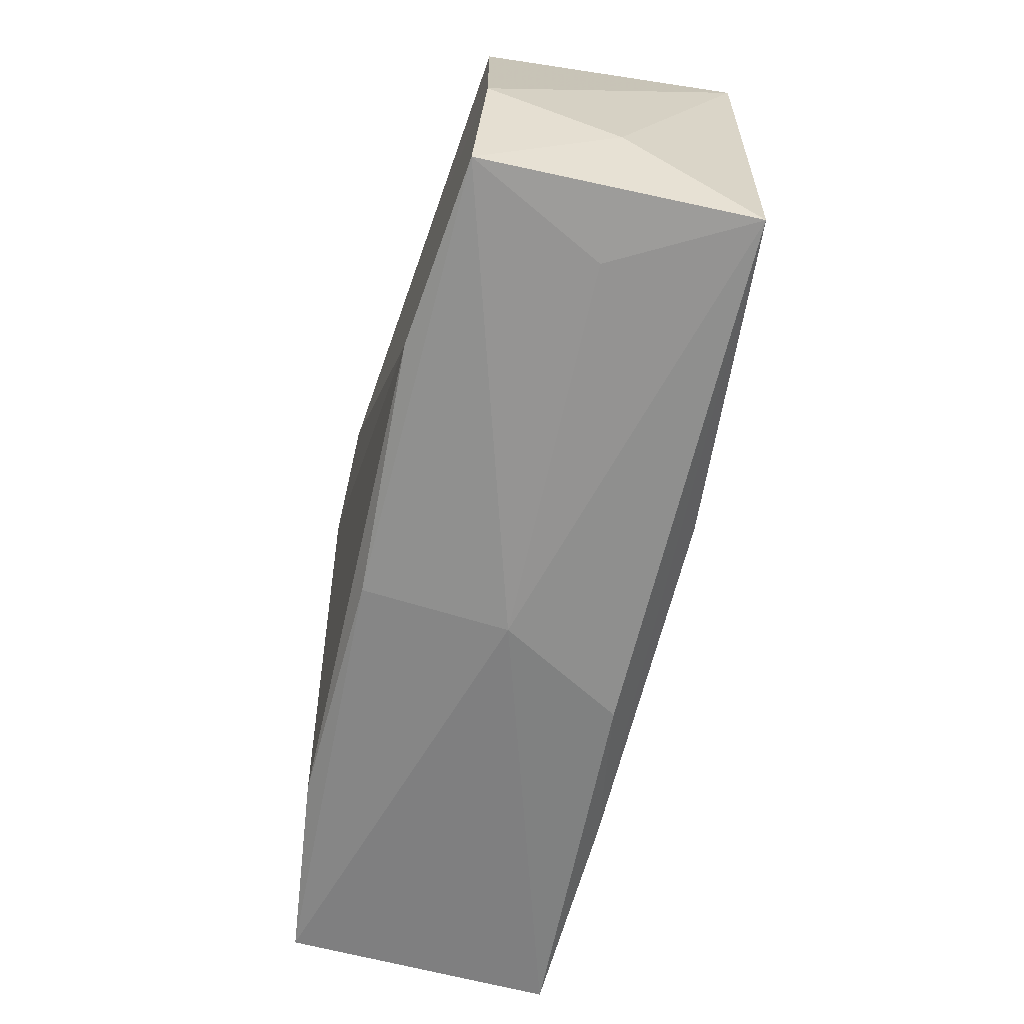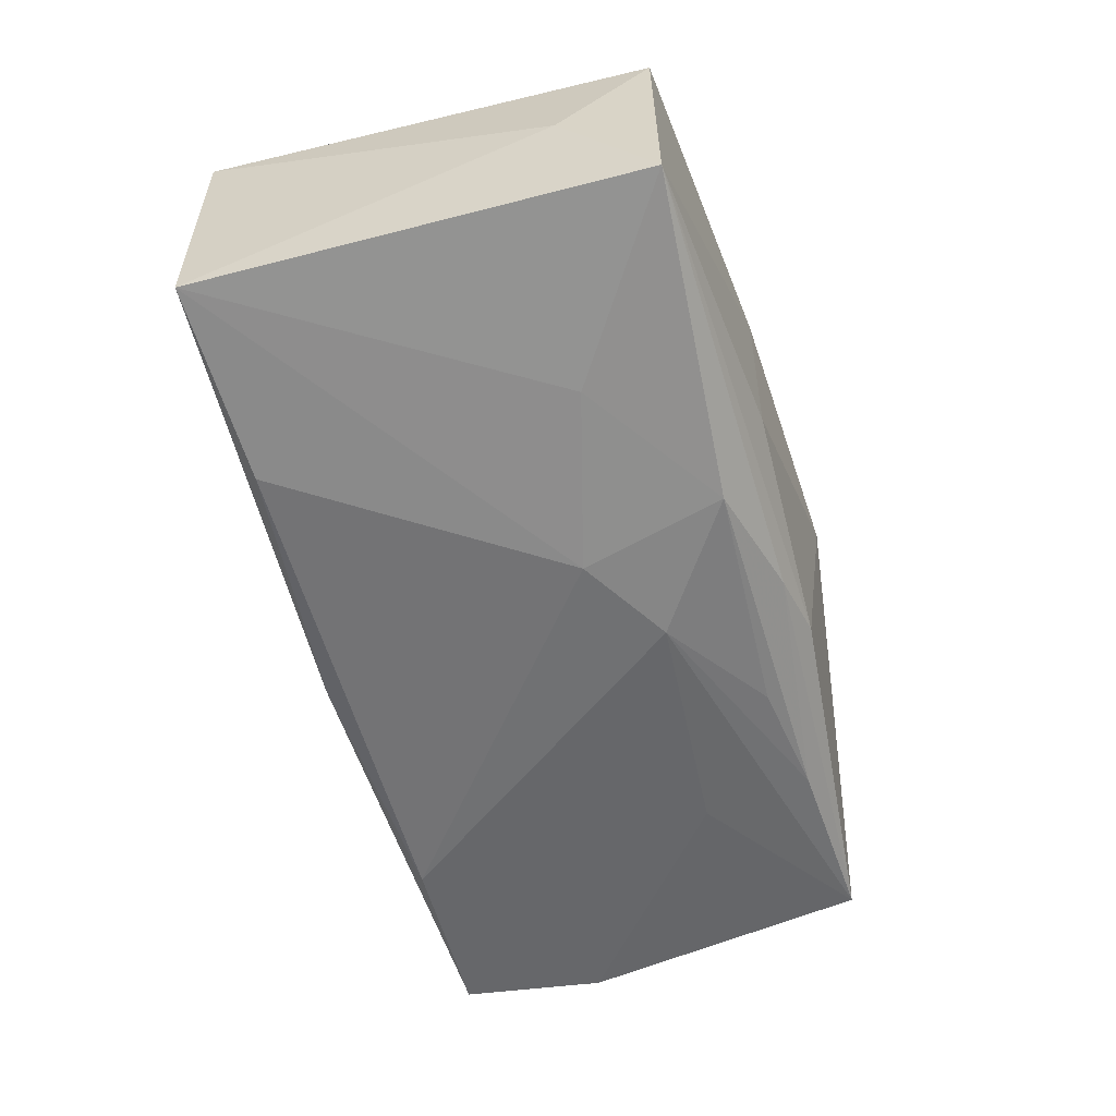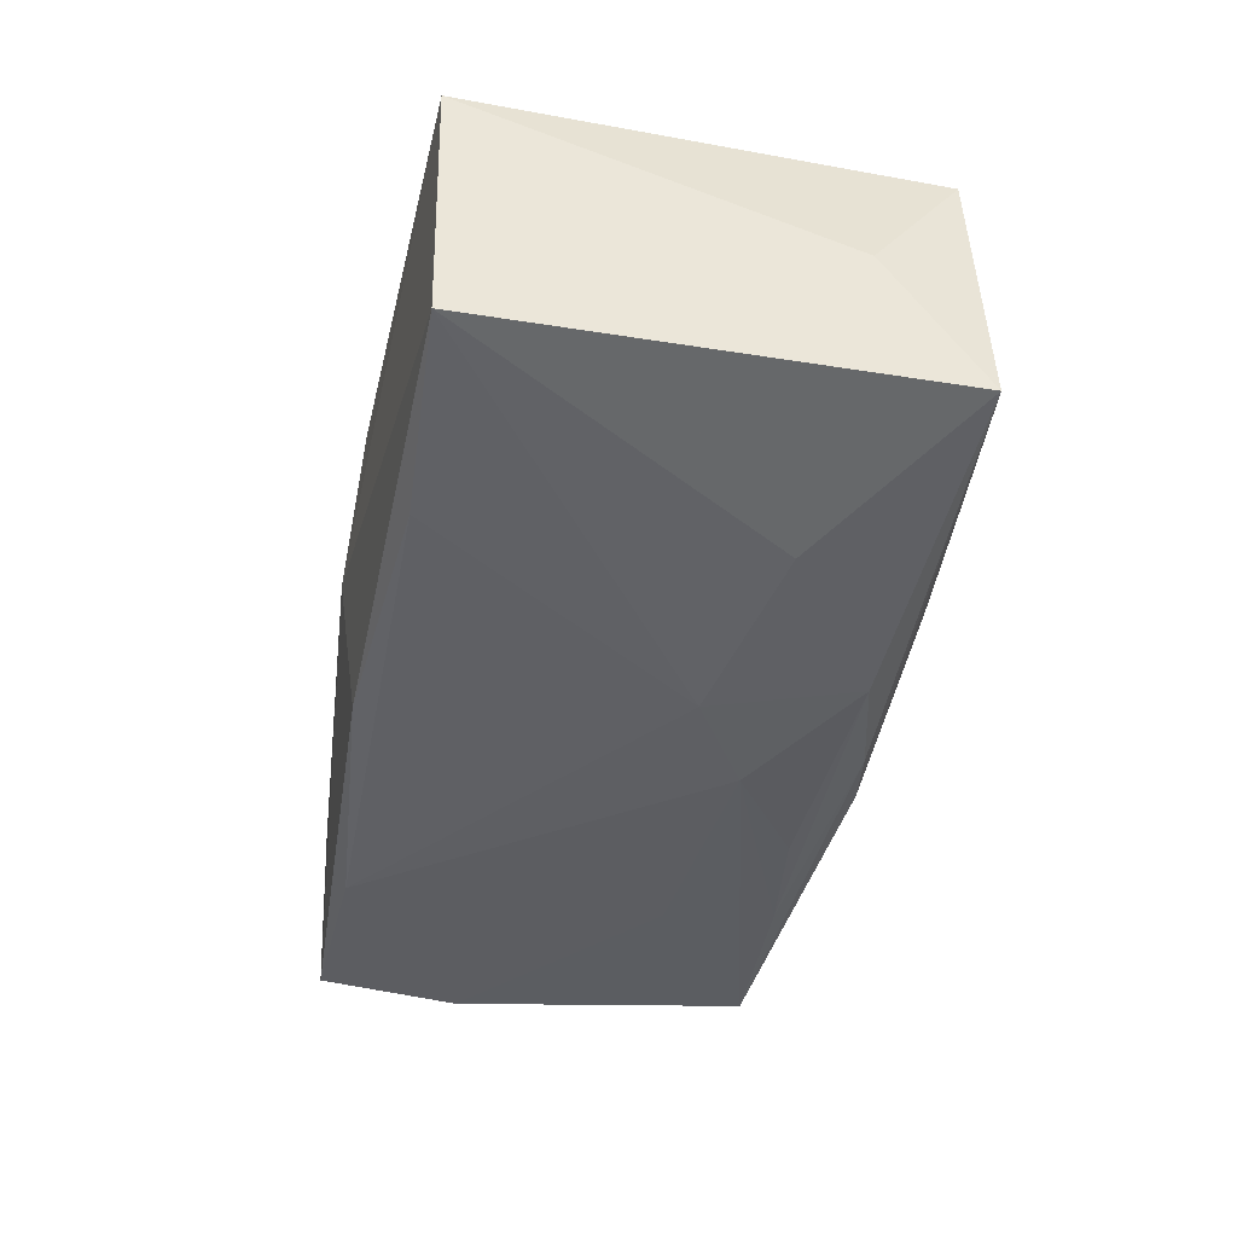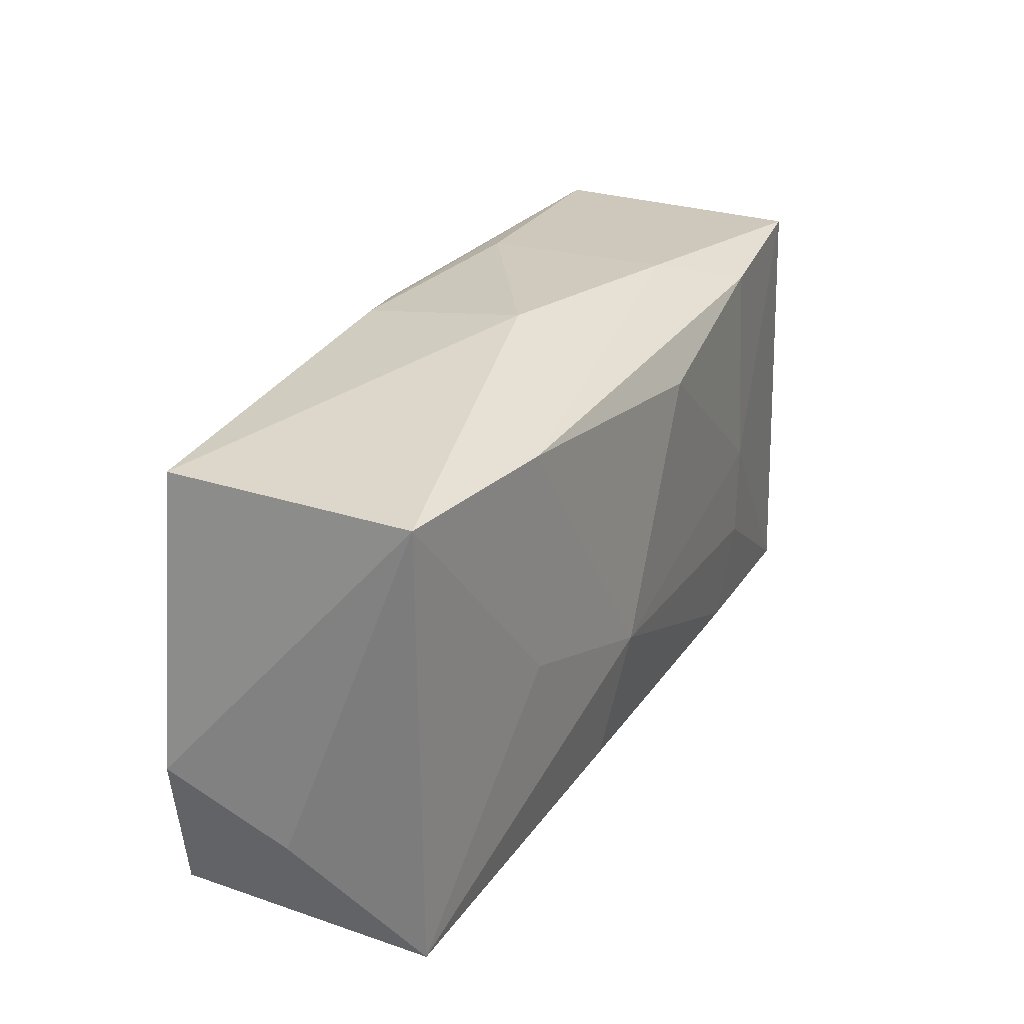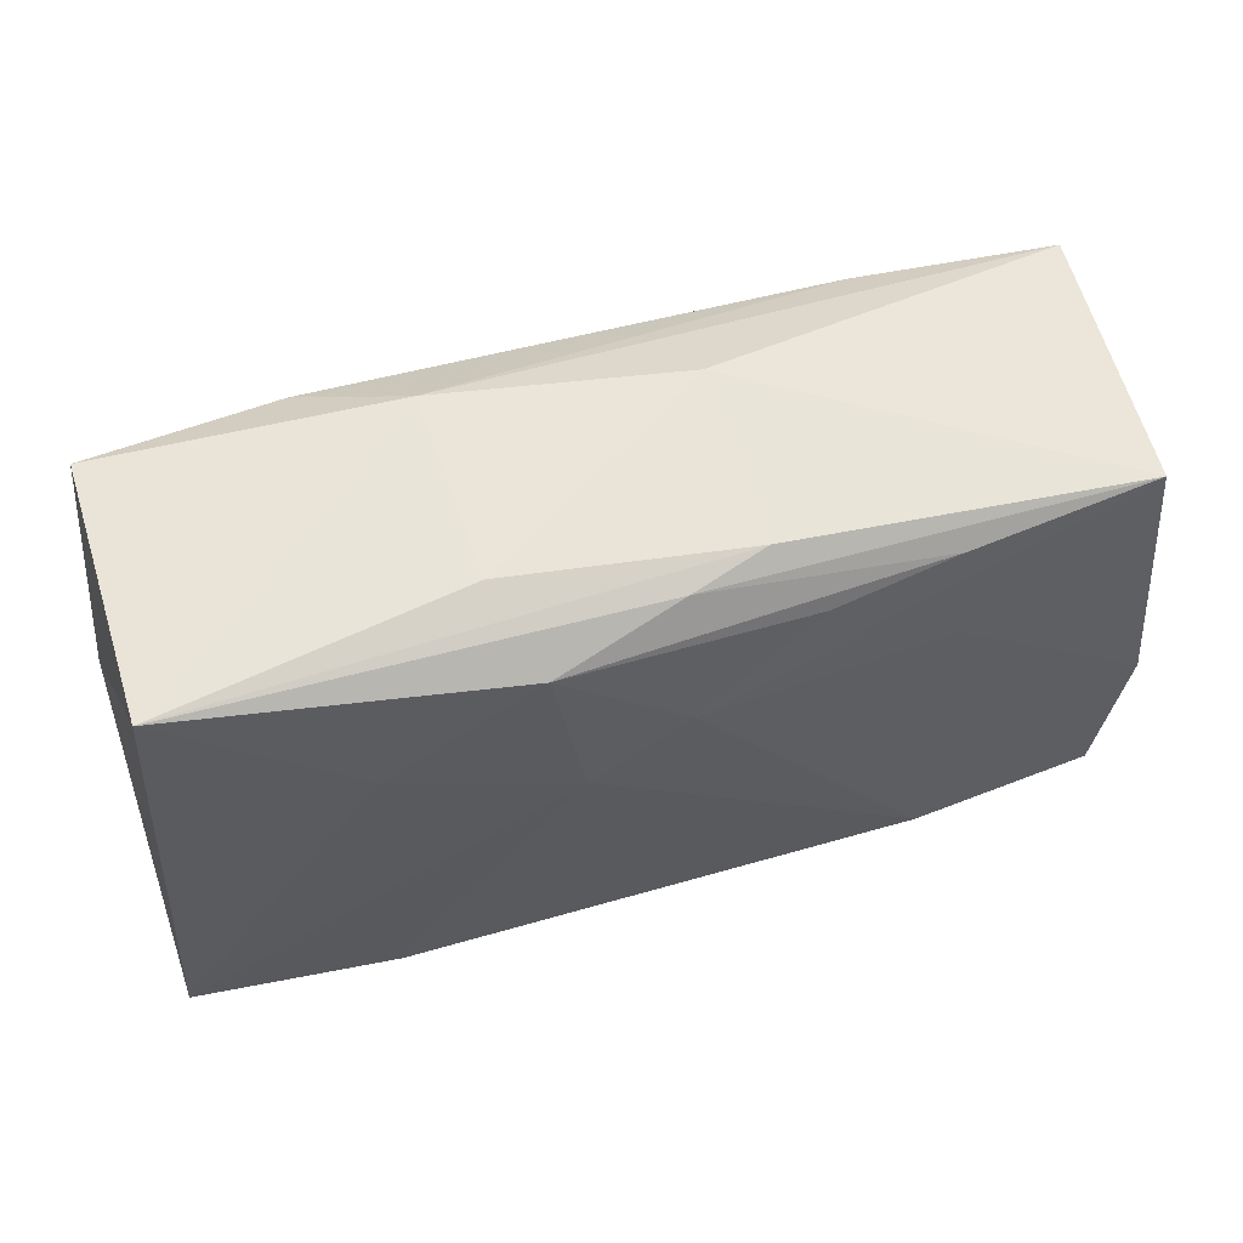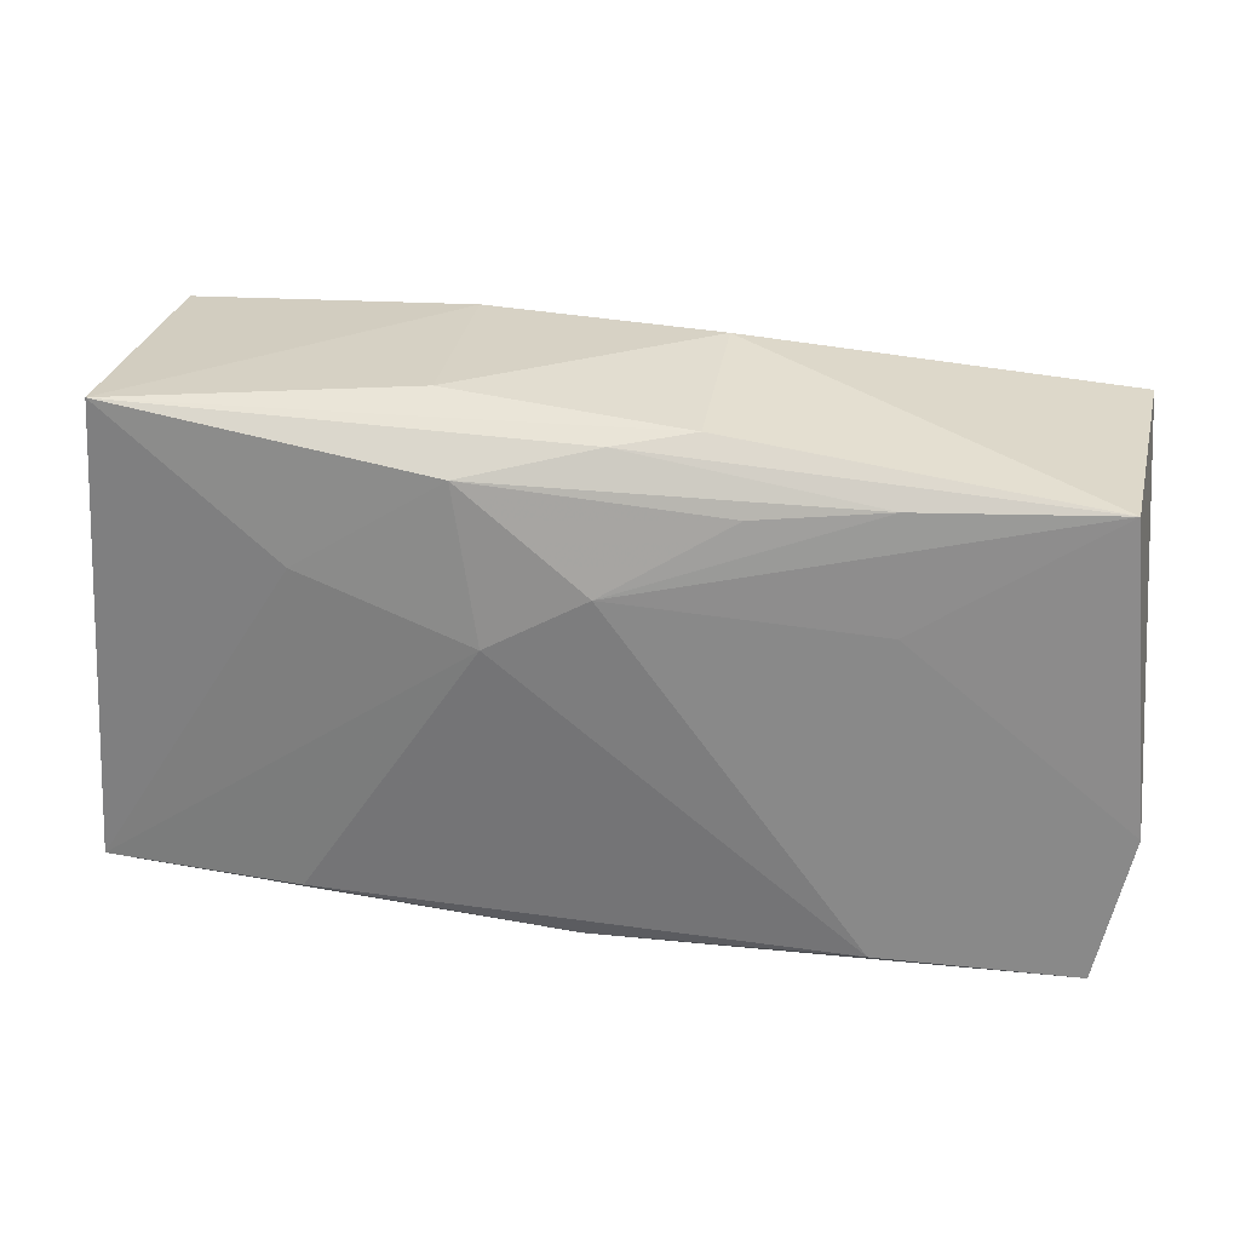
<metadata>
{"format":"obj","ext":"obj","renderer":"f3d","projection":"perspective","resolution":1024,"background":"white","views":[{"elev":-65.8,"azim":-105.1,"up":"+Y"},{"elev":-55.8,"azim":108.2,"up":"+Z"},{"elev":-41.2,"azim":81.6,"up":"+Z"},{"elev":24.6,"azim":-65.4,"up":"+Y"},{"elev":56.2,"azim":159.7,"up":"+Y"},{"elev":27.4,"azim":-172.9,"up":"+Y"}]}
</metadata>
<code>
v 0.0218 -0.01663 -0.01216
v -0.02009 0.006909 -0.01329
v 0.00778 0.004898 -0.01454
v -0.009666 0.01496 -0.01333
v 0.001242 -0.01912 -0.01215
v -0.01926 -0.0183 -0.01378
v 0.009777 0.01673 -0.0133
v 0.03751 -0.01667 -0.009744
v 0.01186 0.02083 -0.007051
v 0.03436 0.01925 0.01238
v -0.007922 -0.005082 0.01436
v 0.02087 -0.007441 0.01378
v -0.01977 0.01585 -0.0127
v 0.03633 0.01198 0.001583
v -0.02196 -0.001208 0.01225
v -0.006552 0.01971 -0.0101
v 0.006432 -0.02006 0.01004
v 0.01919 0.01819 0.01371
v -0.0004363 0.01888 -0.01147
v -0.03739 -0.01248 -0.001756
v -0.03739 -0.008106 -0.01223
v -0.03739 0.01634 0.009539
v -0.02175 0.01627 0.01191
v 0.01143 0.02097 0.008587
v 0.000826 -0.0208 -0.0003148
v 0.03701 -0.01715 0.0123
v -0.03479 -0.0196 -0.0126
v 0.01986 -0.01625 0.01273
v -0.00724 0.02147 0.003686
v 0.02067 0.000643 0.01399
v -0.03594 -0.02005 0.009138
v -0.03506 0.01598 -0.01173
v 0.001981 0.01414 0.01436
v 0.02134 0.009126 -0.01223
v -0.009326 -0.01588 0.01234
v -0.02971 -0.02026 -0.00155
v 0.0001176 0.009254 -0.01476
v 0.03539 0.01964 -0.009173
f 29 22 24
f 21 22 32
f 32 22 29
f 32 19 13
f 15 31 11
f 22 31 15
f 20 22 21
f 20 31 22
f 21 6 27
f 27 20 21
f 31 20 27
f 27 6 5
f 11 31 35
f 23 24 22
f 11 33 23
f 23 15 11
f 22 15 23
f 30 26 10
f 12 26 30
f 11 12 30
f 30 33 11
f 13 19 7
f 38 24 10
f 38 7 19
f 16 32 29
f 19 32 16
f 16 38 19
f 1 8 5
f 5 6 1
f 3 8 1
f 1 6 3
f 13 7 4
f 37 32 13
f 13 4 37
f 3 6 37
f 37 7 3
f 37 4 7
f 31 27 36
f 28 12 11
f 28 26 12
f 11 35 28
f 28 35 31
f 18 23 33
f 18 30 10
f 33 30 18
f 10 24 18
f 24 23 18
f 29 24 9
f 24 38 9
f 9 16 29
f 38 16 9
f 10 26 14
f 14 38 10
f 14 26 8
f 8 38 14
f 3 7 34
f 7 38 34
f 34 8 3
f 34 38 8
f 21 32 2
f 32 37 2
f 2 6 21
f 2 37 6
f 31 36 25
f 8 26 25
f 25 27 5
f 25 36 27
f 5 8 25
f 17 28 31
f 26 28 17
f 31 25 17
f 17 25 26

</code>
